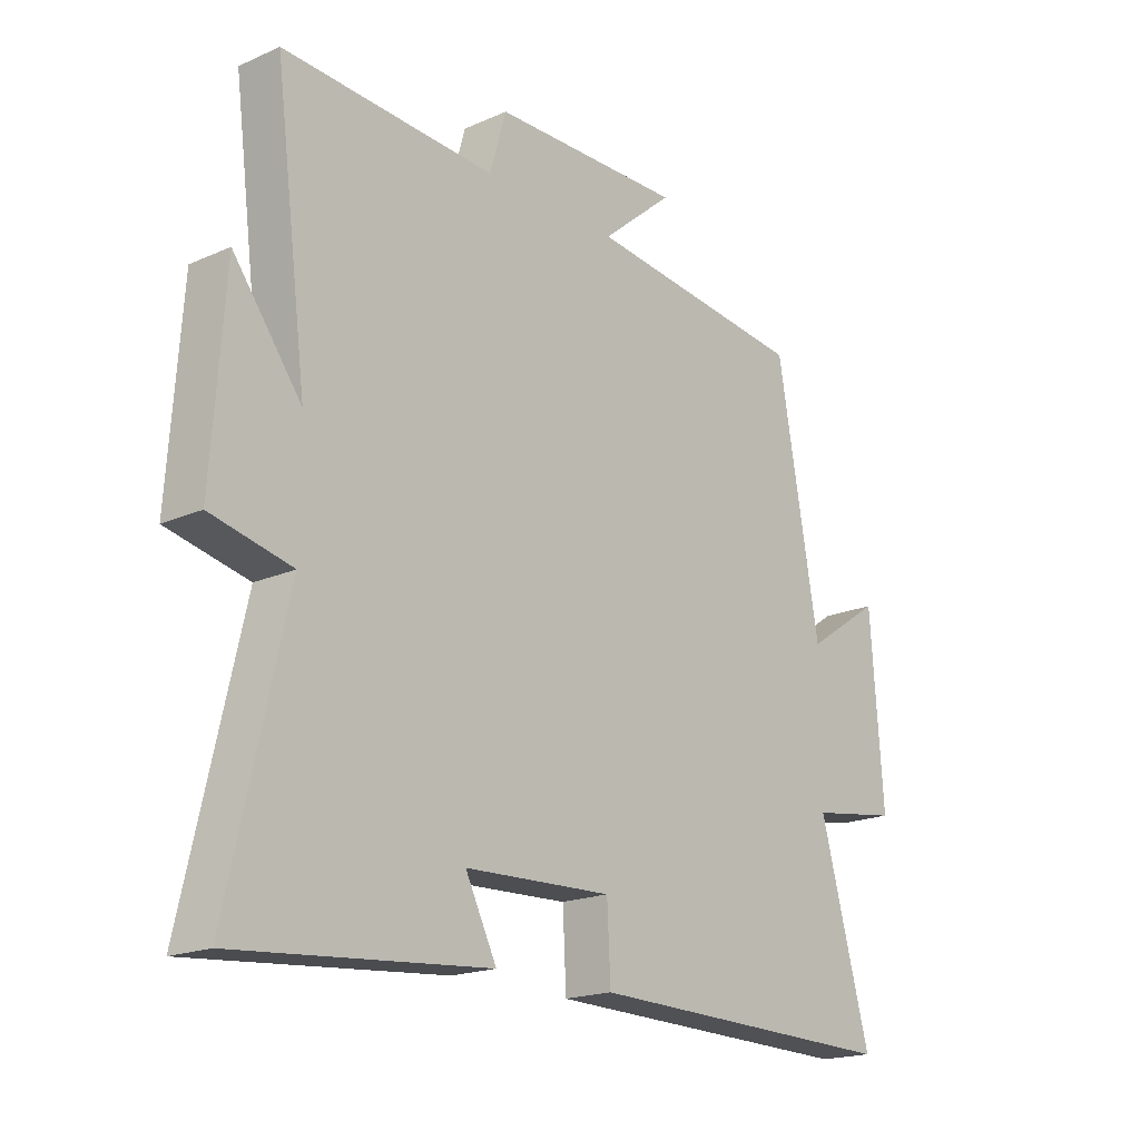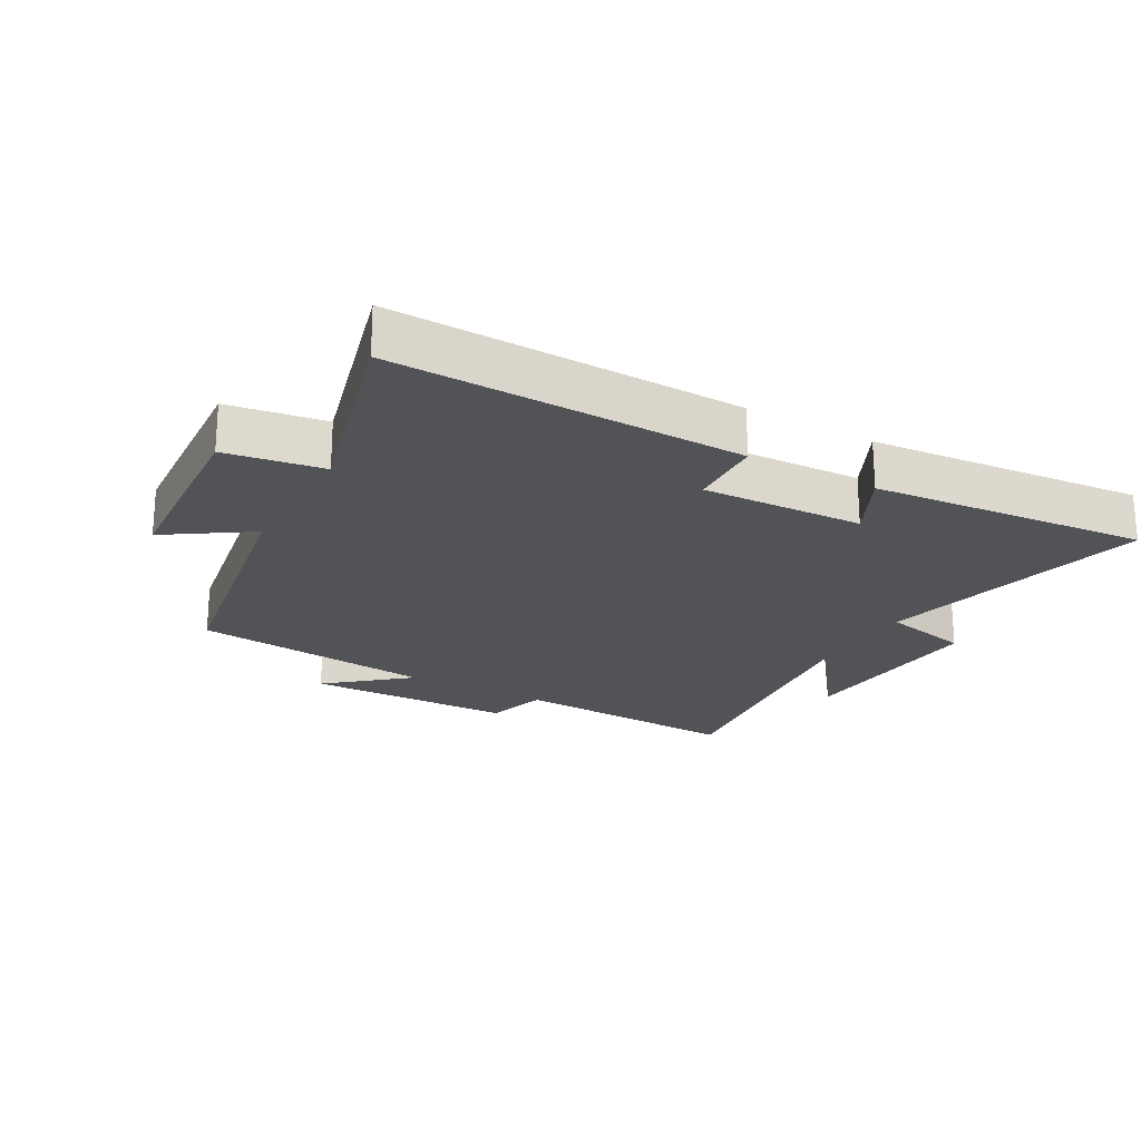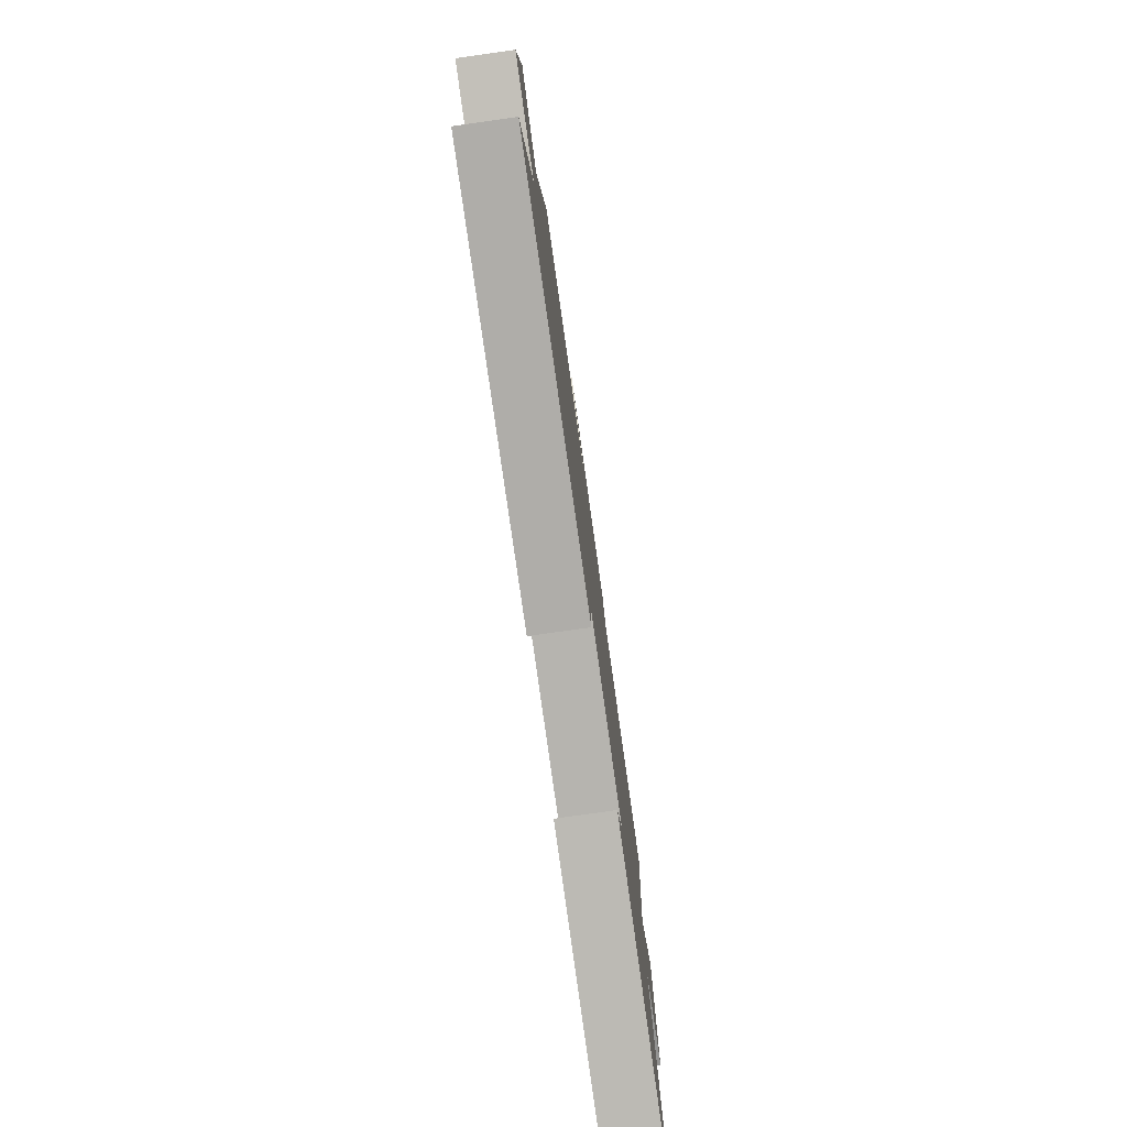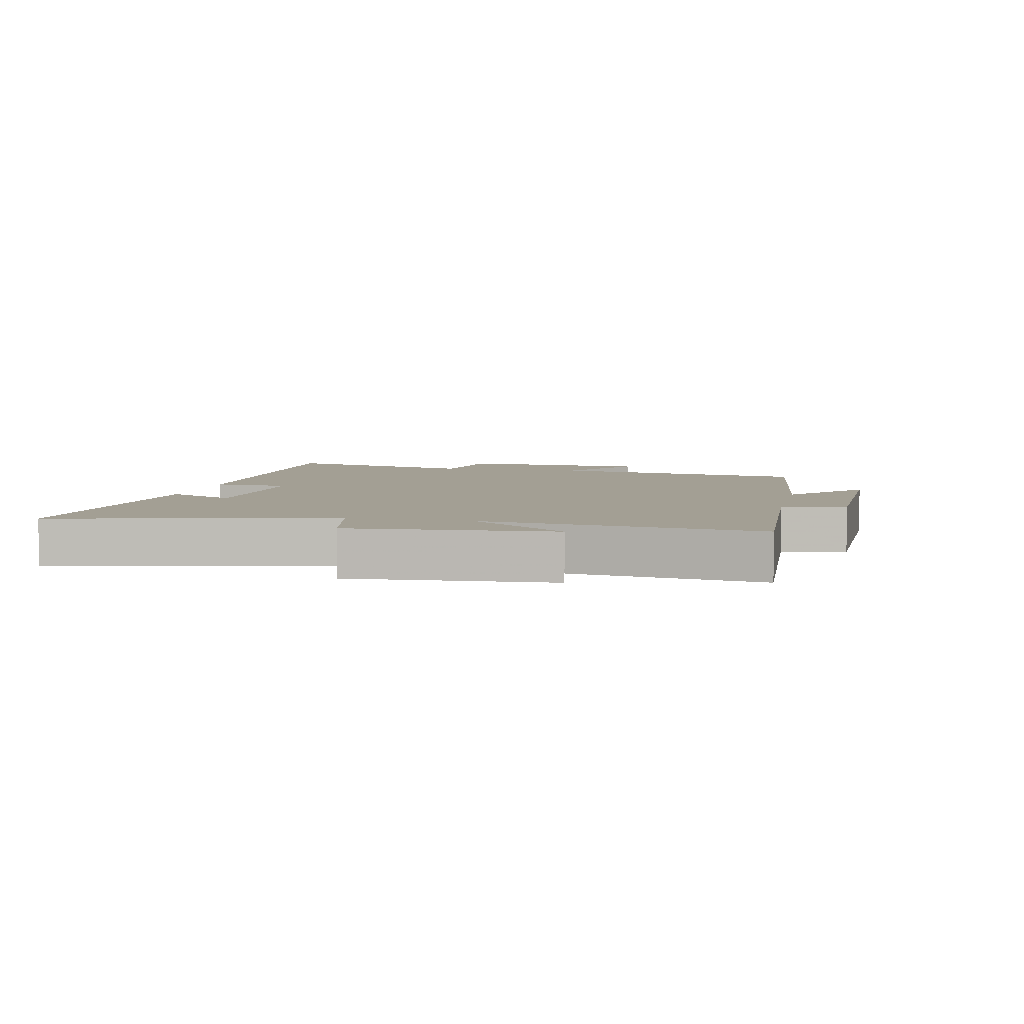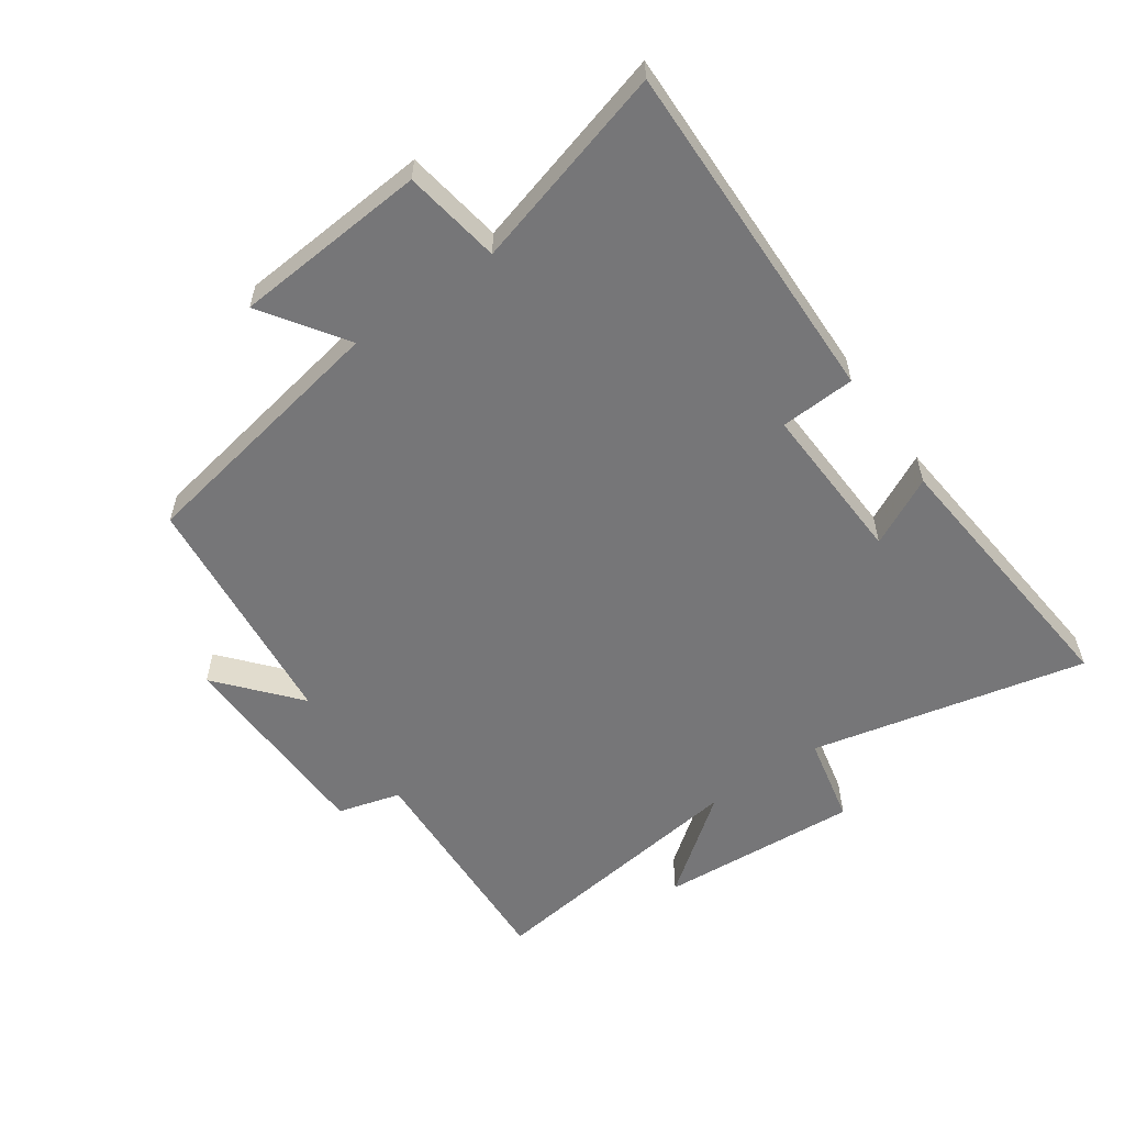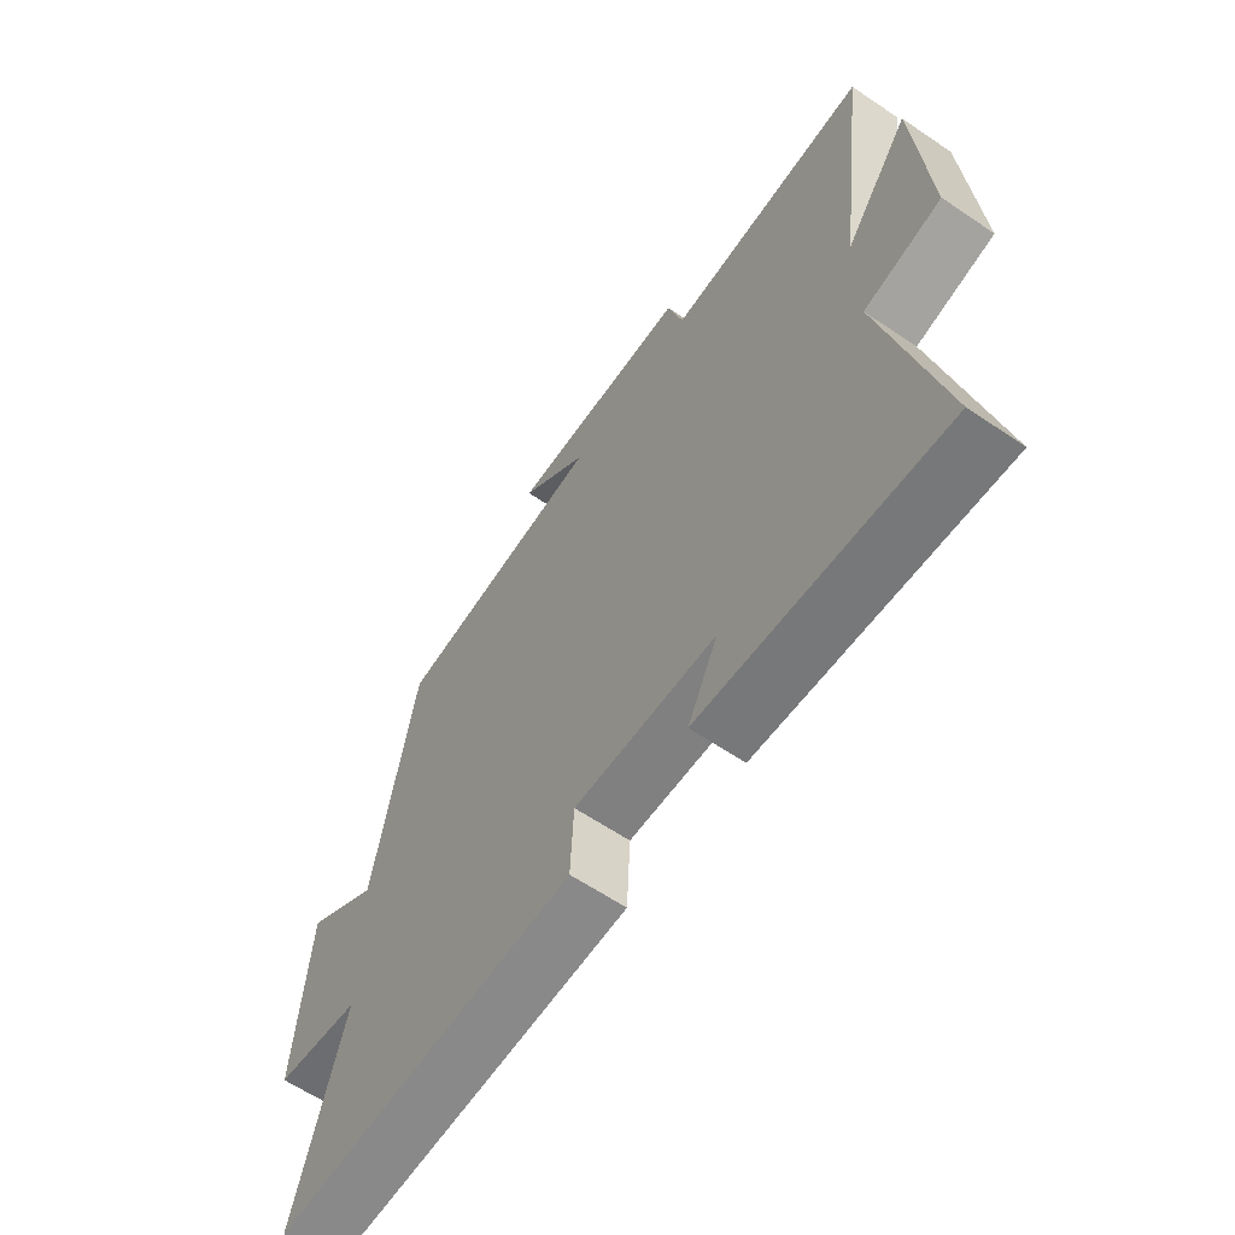
<metadata>
{"format":"obj","ext":"obj","renderer":"f3d","projection":"perspective","resolution":1024,"background":"white","views":[{"elev":-18.8,"azim":-49.9,"up":"+Z"},{"elev":-22.2,"azim":150.6,"up":"+Y"},{"elev":-78.5,"azim":98.0,"up":"+Z"},{"elev":5.4,"azim":-77.8,"up":"+Y"},{"elev":-56.9,"azim":125.2,"up":"+Y"},{"elev":-62.0,"azim":-124.5,"up":"+Z"}]}
</metadata>
<code>
v 0.427 0.07 0.457
v 0.5 0.07 0.045
v 0.631 0.07 0.133
v 0.653 0.07 -0.171
v 0.5 0.07 -0.195
v 0.587 0.07 -0.512
v 0.041 0.07 -0.5
v 0.035 0.07 -0.382
v -0.219 0.07 -0.392
v -0.165 0.07 -0.5
v -0.599 0.07 -0.539
v -0.5 0.07 -0.106
v -0.639 0.07 -0.075
v -0.617 0.07 0.241
v -0.5 0.07 0.086
v -0.556 0.07 0.519
v -0.19 0.07 0.5
v -0.162 0.07 0.599
v 0.168 0.07 0.605
v 0.044 0.07 0.5
v 0.427 0 0.457
v 0.5 0 0.045
v 0.631 0 0.133
v 0.653 0 -0.171
v 0.5 0 -0.195
v 0.587 0 -0.512
v 0.041 0 -0.5
v 0.035 0 -0.382
v -0.219 0 -0.392
v -0.165 0 -0.5
v -0.599 0 -0.539
v -0.5 0 -0.106
v -0.639 0 -0.075
v -0.617 0 0.241
v -0.5 0 0.086
v -0.556 0 0.519
v -0.19 0 0.5
v -0.162 0 0.599
v 0.168 0 0.605
v 0.044 0 0.5
f 17 18 19 20
f 17 20 1 2
f 15 16 17 2
f 12 13 14 15
f 12 15 2
f 9 10 11 12
f 8 9 12 2
f 5 6 7 8
f 5 8 2 3
f 3 4 5
f 40 39 38 37
f 22 21 40 37
f 22 37 36 35
f 35 34 33 32
f 22 35 32
f 32 31 30 29
f 22 32 29 28
f 28 27 26 25
f 23 22 28 25
f 25 24 23
f 1 21 22 2
f 2 22 23 3
f 3 23 24 4
f 4 24 25 5
f 5 25 26 6
f 6 26 27 7
f 7 27 28 8
f 8 28 29 9
f 9 29 30 10
f 10 30 31 11
f 11 31 32 12
f 12 32 33 13
f 13 33 34 14
f 14 34 35 15
f 15 35 36 16
f 16 36 37 17
f 17 37 38 18
f 18 38 39 19
f 19 39 40 20
f 20 40 21 1

</code>
